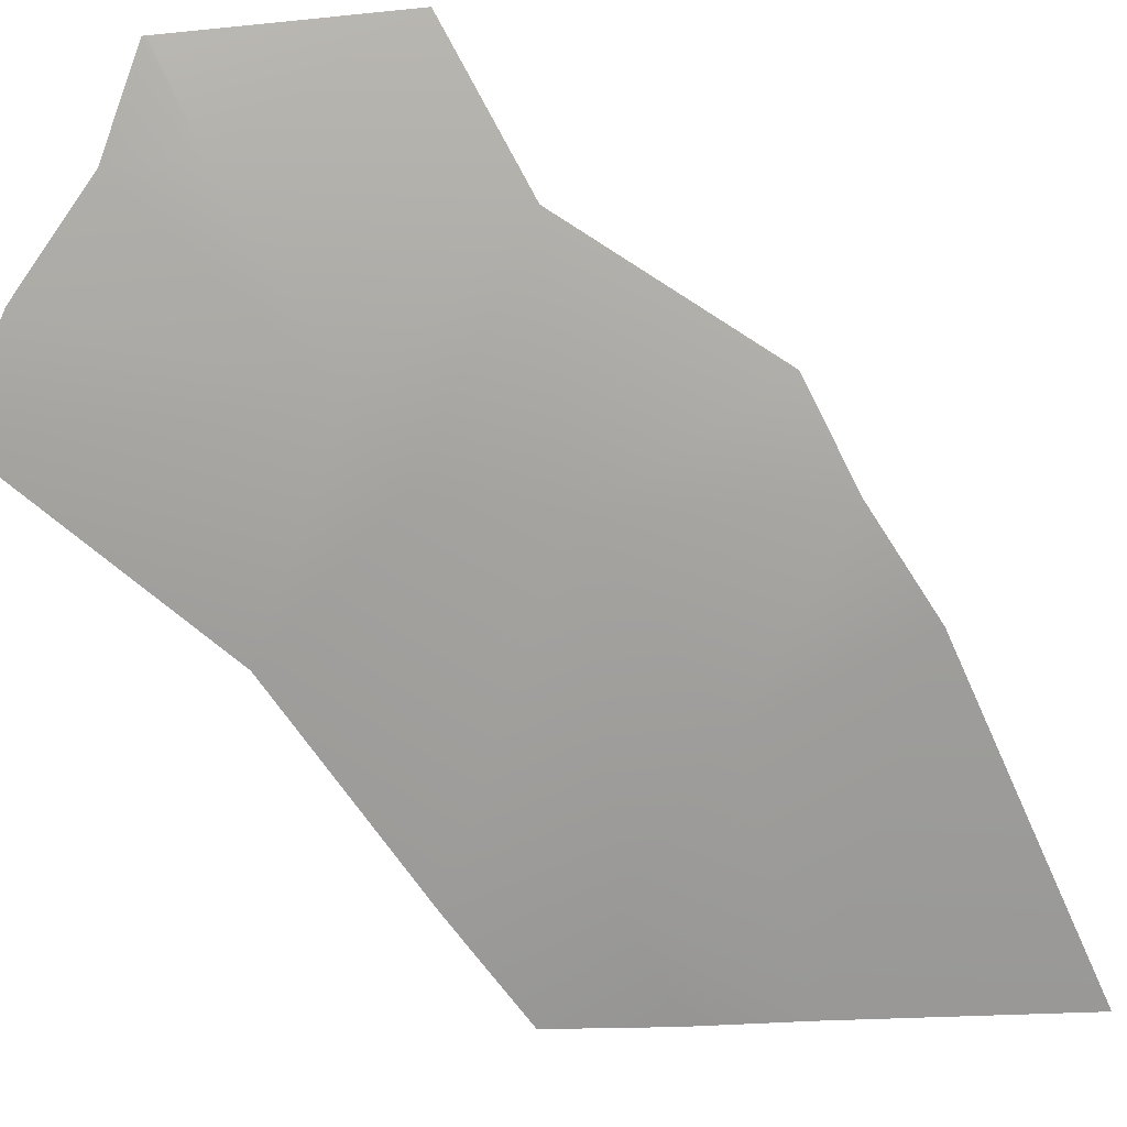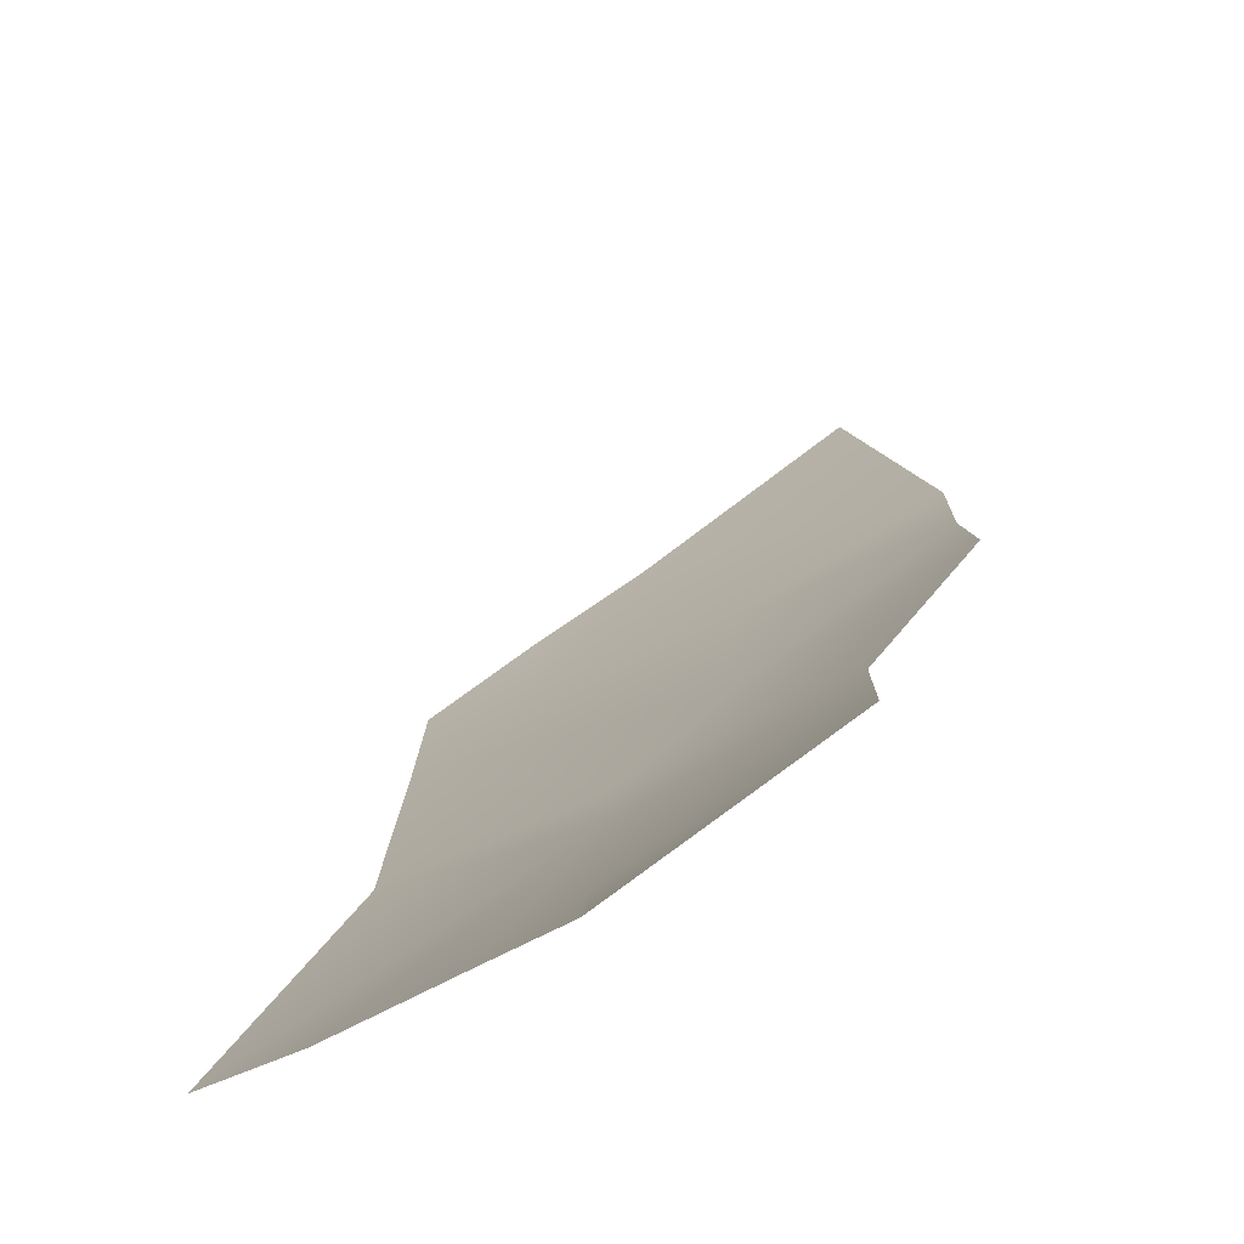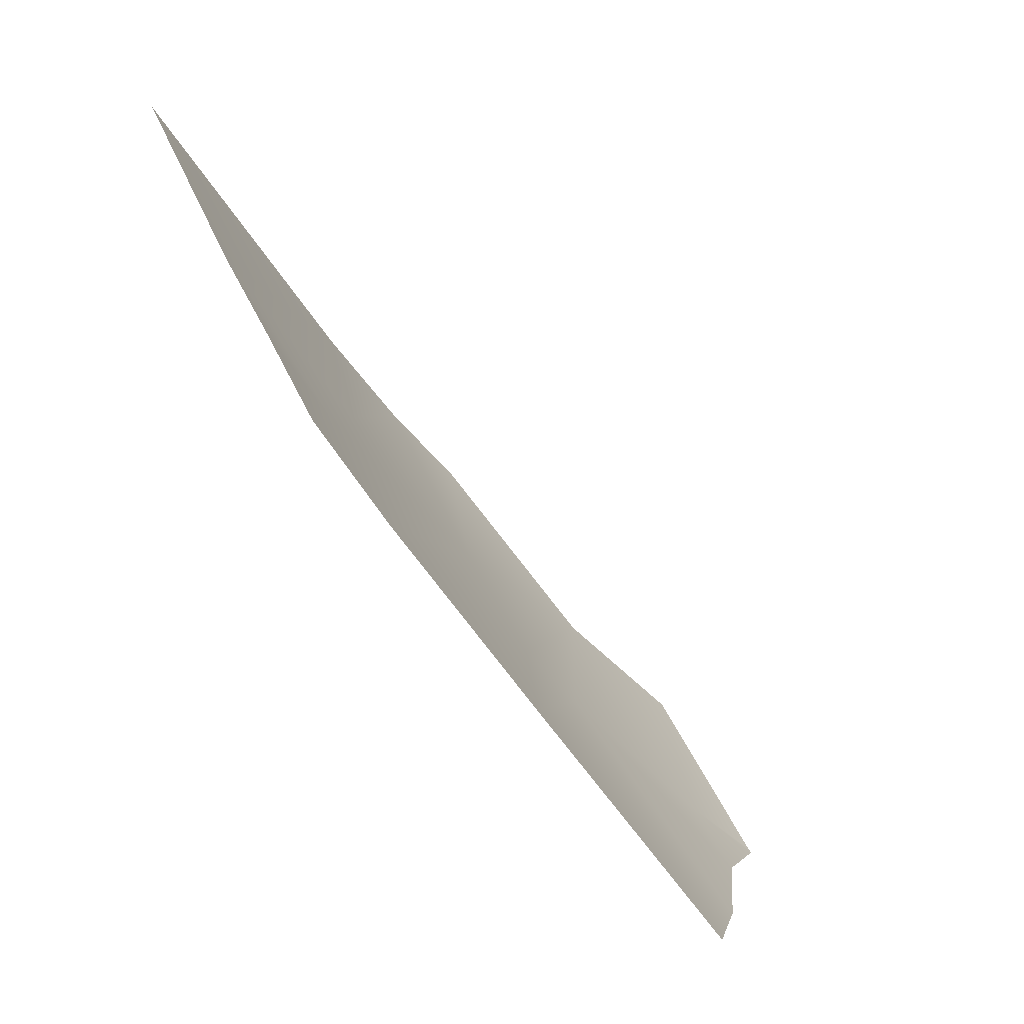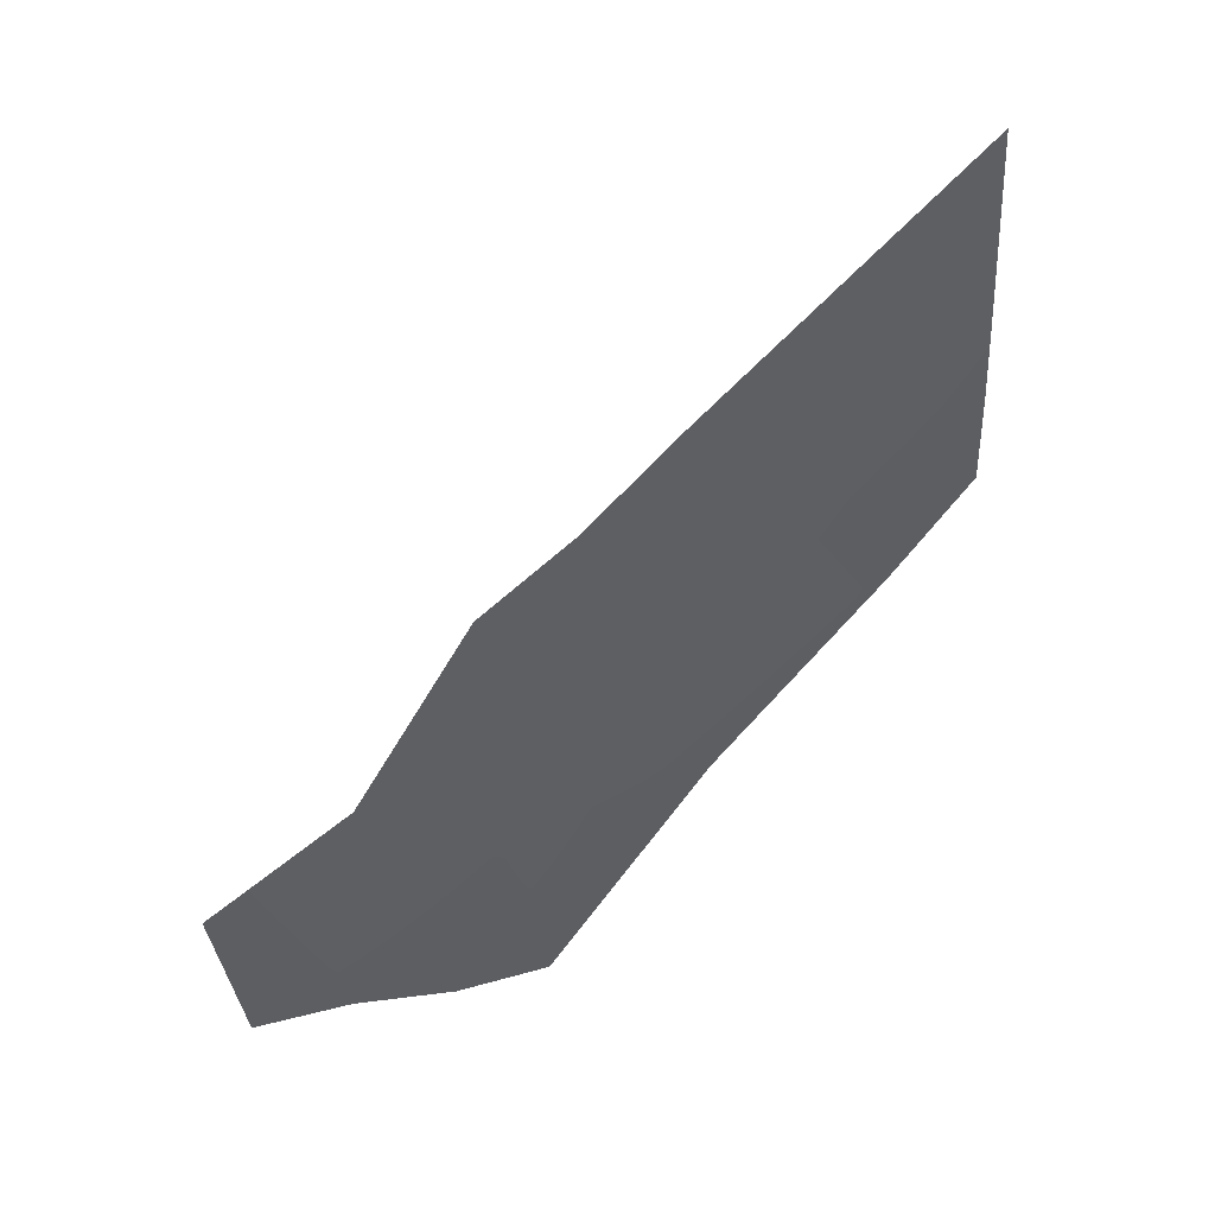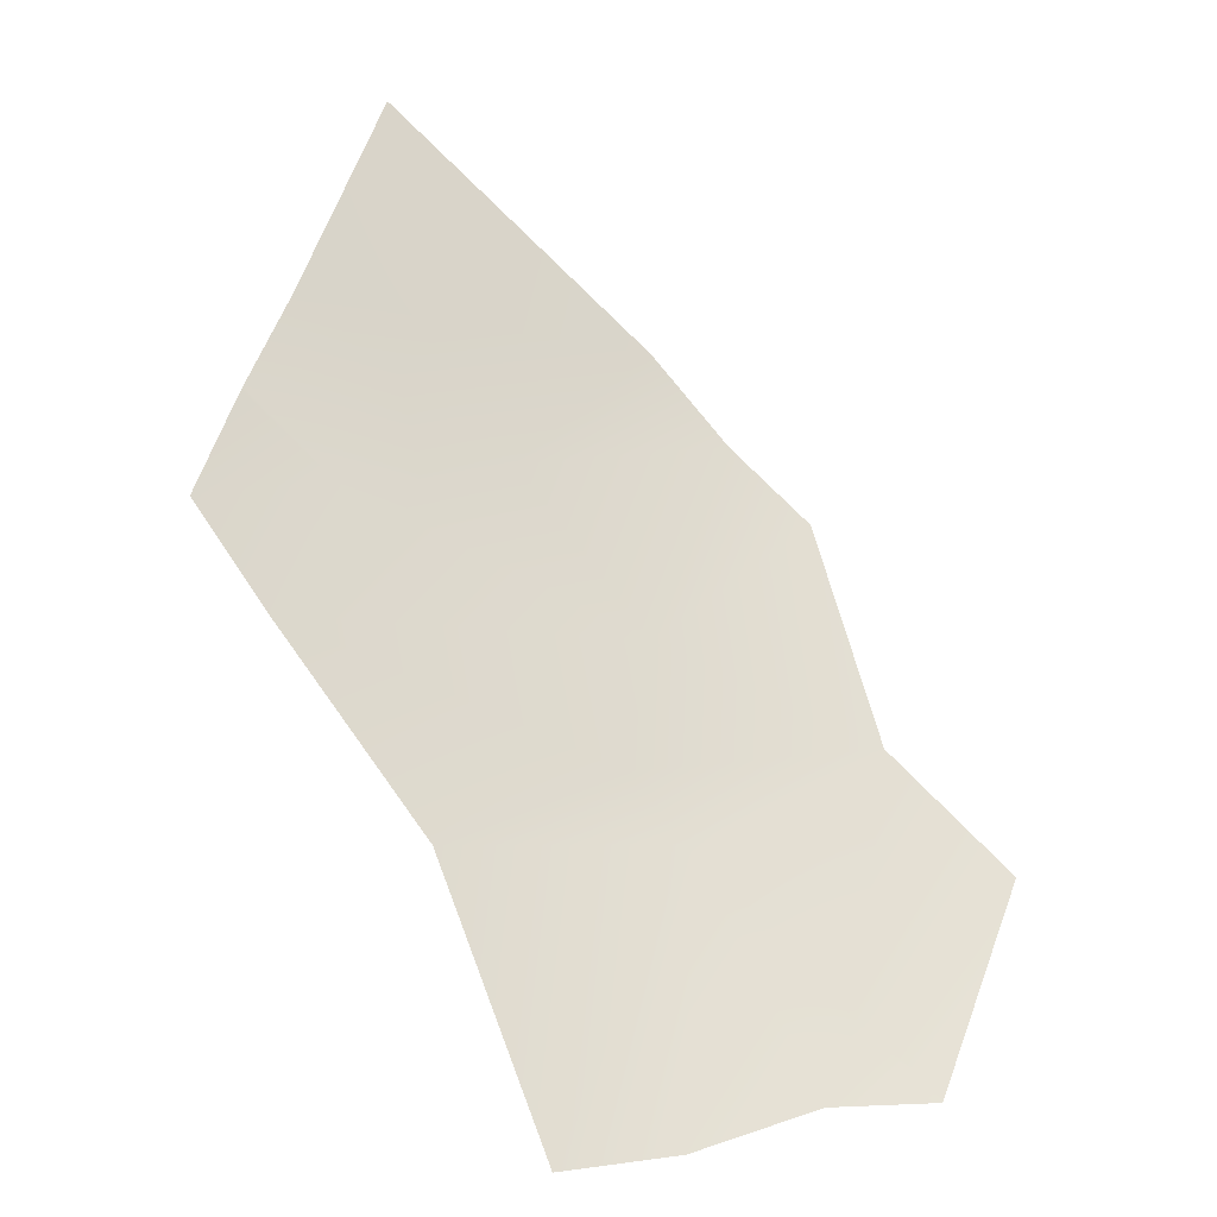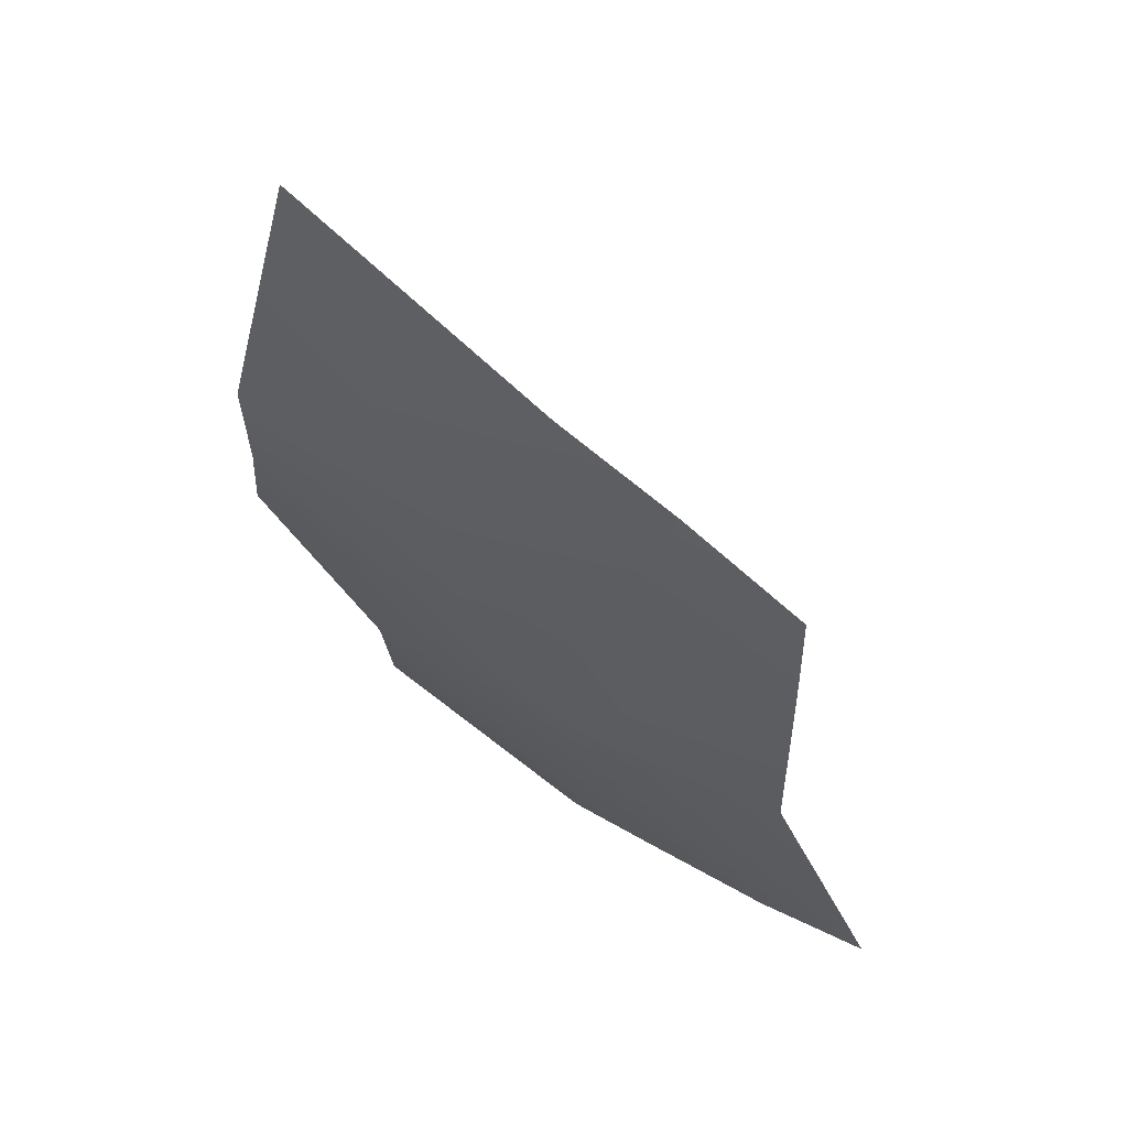
<metadata>
{"format":"obj","ext":"obj","renderer":"f3d","projection":"perspective","resolution":1024,"background":"white","views":[{"elev":-22.1,"azim":-127.4,"up":"+Y"},{"elev":58.2,"azim":-176.6,"up":"+Y"},{"elev":3.0,"azim":55.9,"up":"+Z"},{"elev":10.1,"azim":-84.5,"up":"+Z"},{"elev":16.1,"azim":118.7,"up":"+Z"},{"elev":-65.6,"azim":1.7,"up":"+Y"}]}
</metadata>
<code>
v -0.03064 0.06082 0.003173
v -0.03139 0.06157 0.003215
v -0.0312 0.06133 0.003227
v -0.03089 0.06108 0.00317
v -0.03139 0.06156 0.003227
v -0.03141 0.06157 0.003227
v -0.03189 0.06157 0.003672
v -0.03139 0.06133 0.003393
v -0.03139 0.06082 0.0038
v -0.03089 0.06033 0.003874
v -0.03139 0.06063 0.003977
v -0.03189 0.06117 0.003977
v -0.03089 0.05982 0.004434
v -0.03089 0.05958 0.004727
v -0.03164 0.06057 0.00427
v -0.03214 0.06082 0.00452
v -0.03122 0.05982 0.004727
v -0.03164 0.06014 0.004727
v -0.03212 0.06057 0.004727
v -0.03115 0.05957 0.004977
v -0.03114 0.05957 0.004969
v -0.03139 0.05957 0.005191
v -0.03211 0.06033 0.004977
v -0.03189 0.05957 0.005684
g mmGroup0
f 5 6 2
f 5 2 3
f 7 6 8
f 8 3 9
f 5 8 6
f 8 5 3
f 9 4 1
f 3 4 9
f 11 9 10
f 12 8 9
f 9 1 10
f 12 9 11
f 7 8 12
f 12 11 15
f 15 17 18
f 11 10 13
f 15 13 17
f 16 15 19
f 16 12 15
f 15 11 13
f 21 20 17
f 13 14 17
f 14 21 17
f 19 15 18
f 17 20 22
f 19 18 23
f 18 17 22
f 23 22 24
f 23 18 22

</code>
